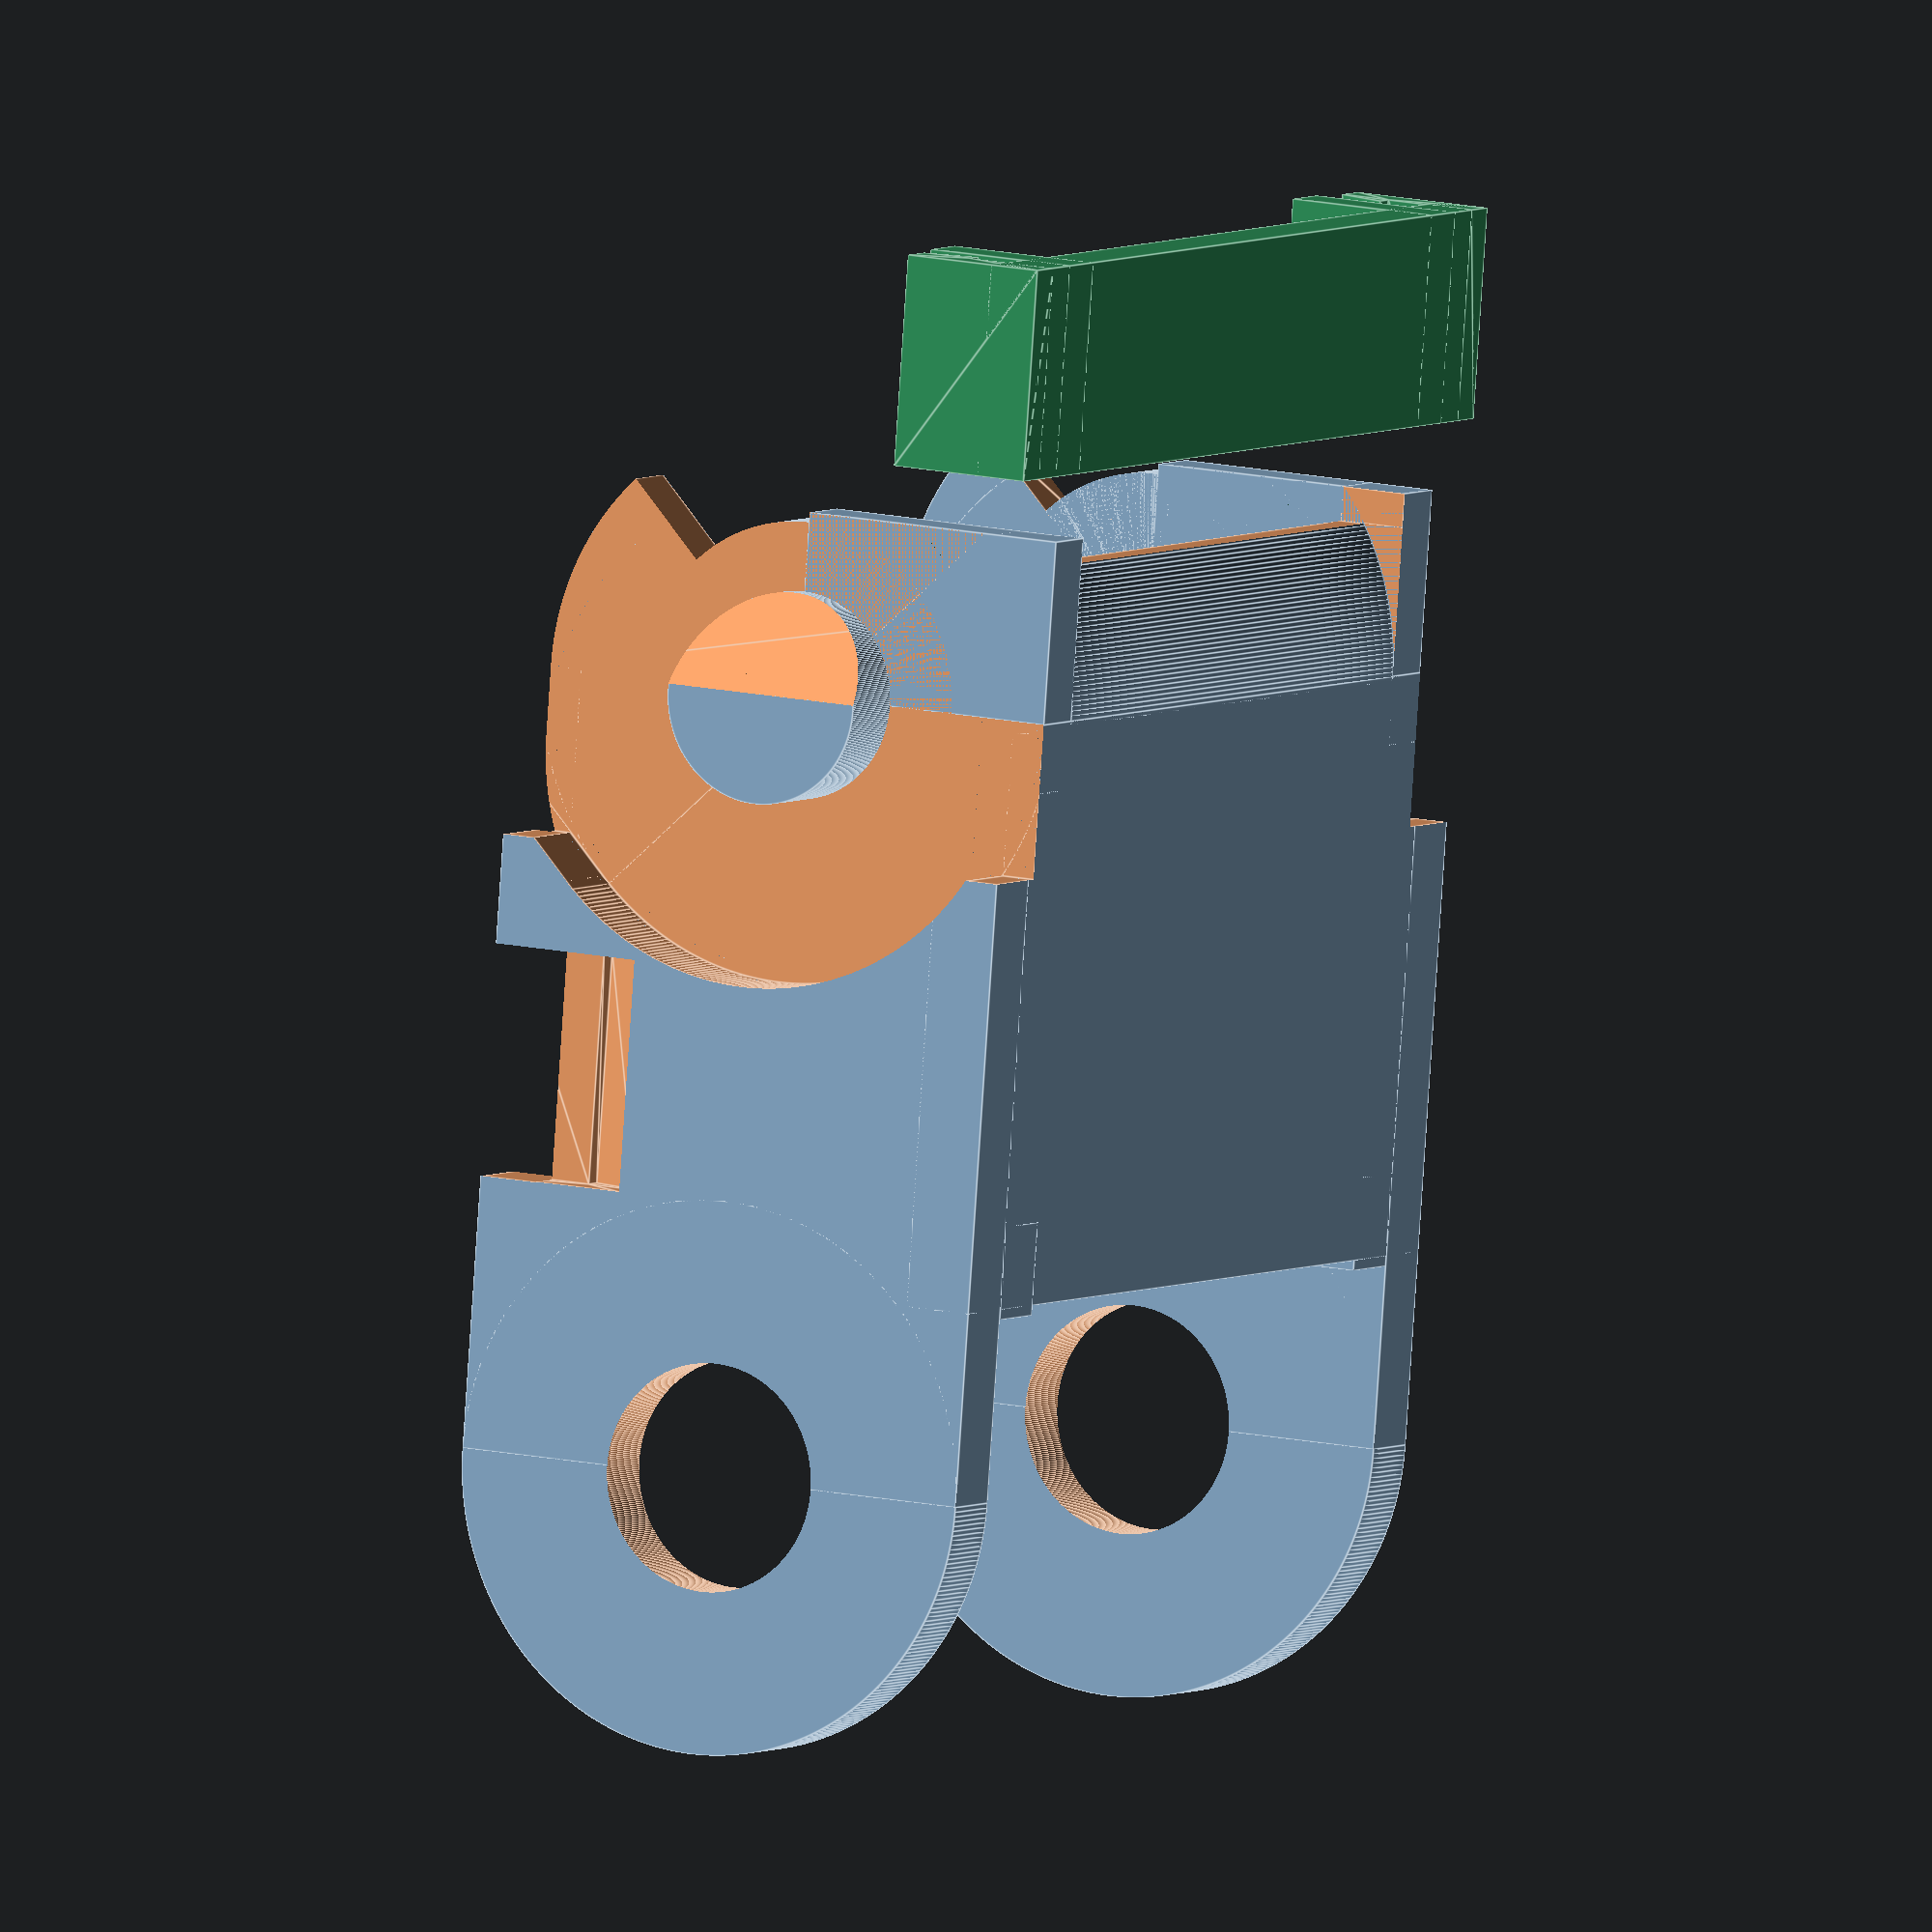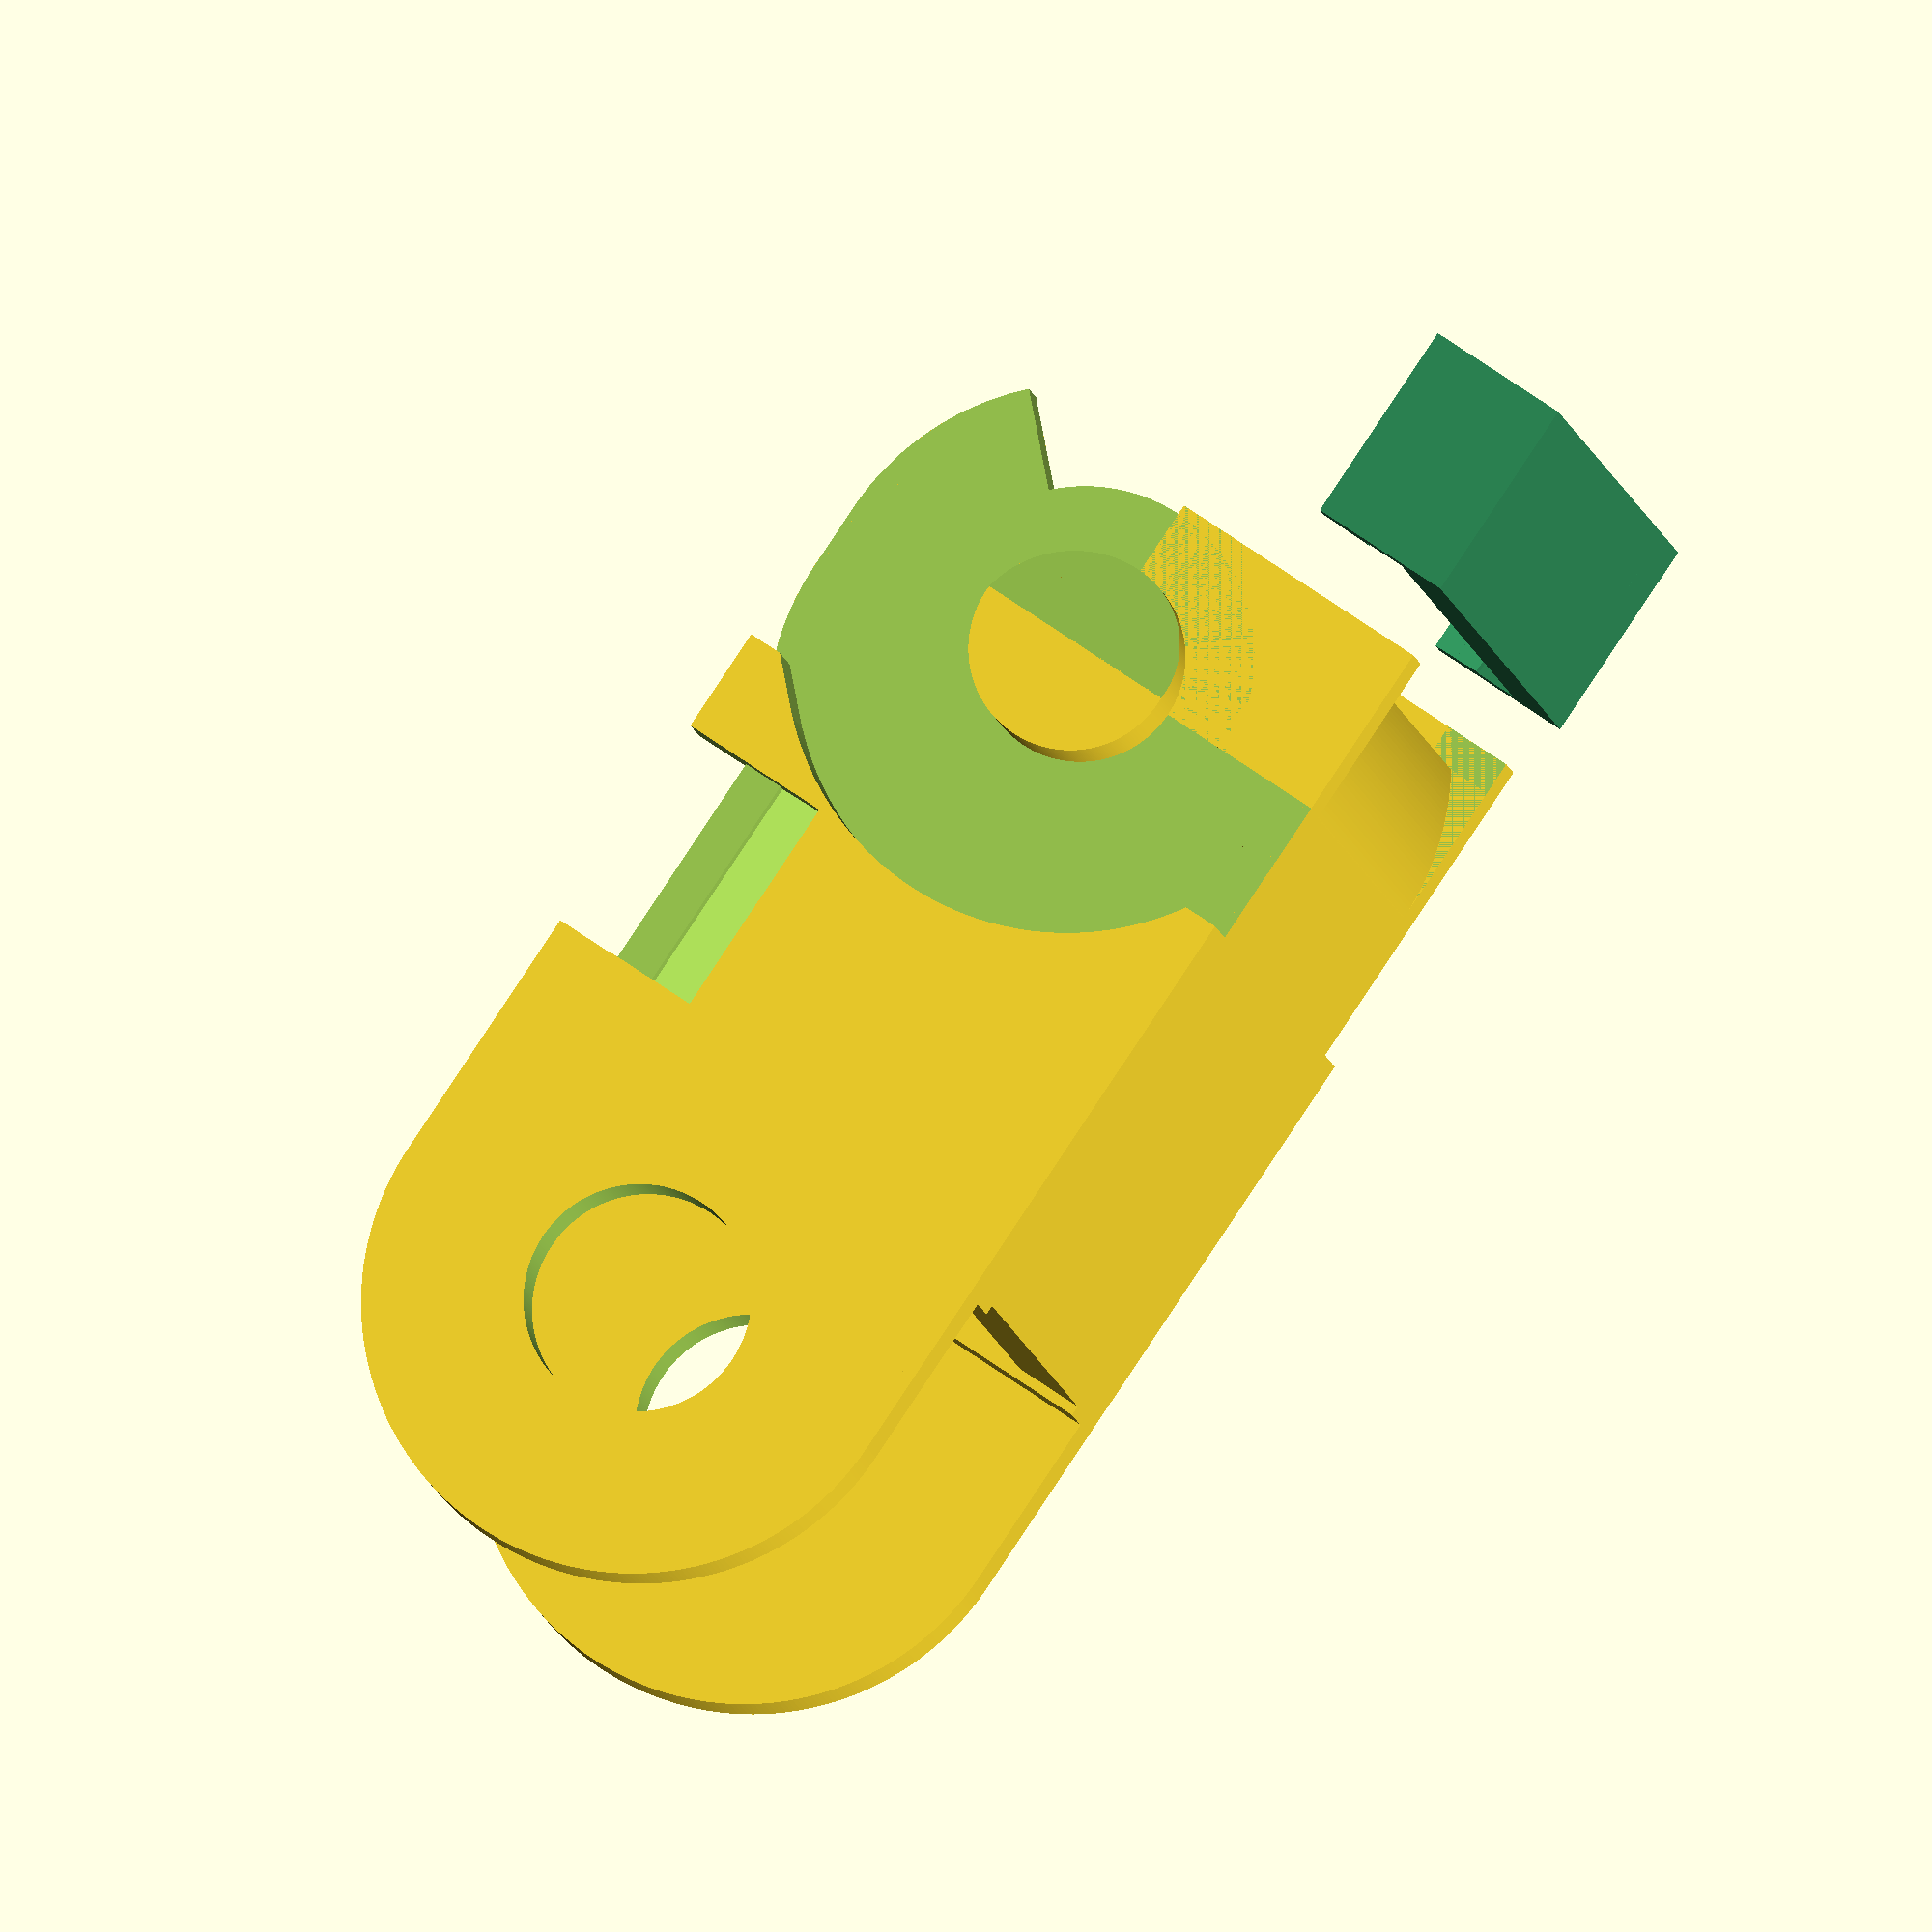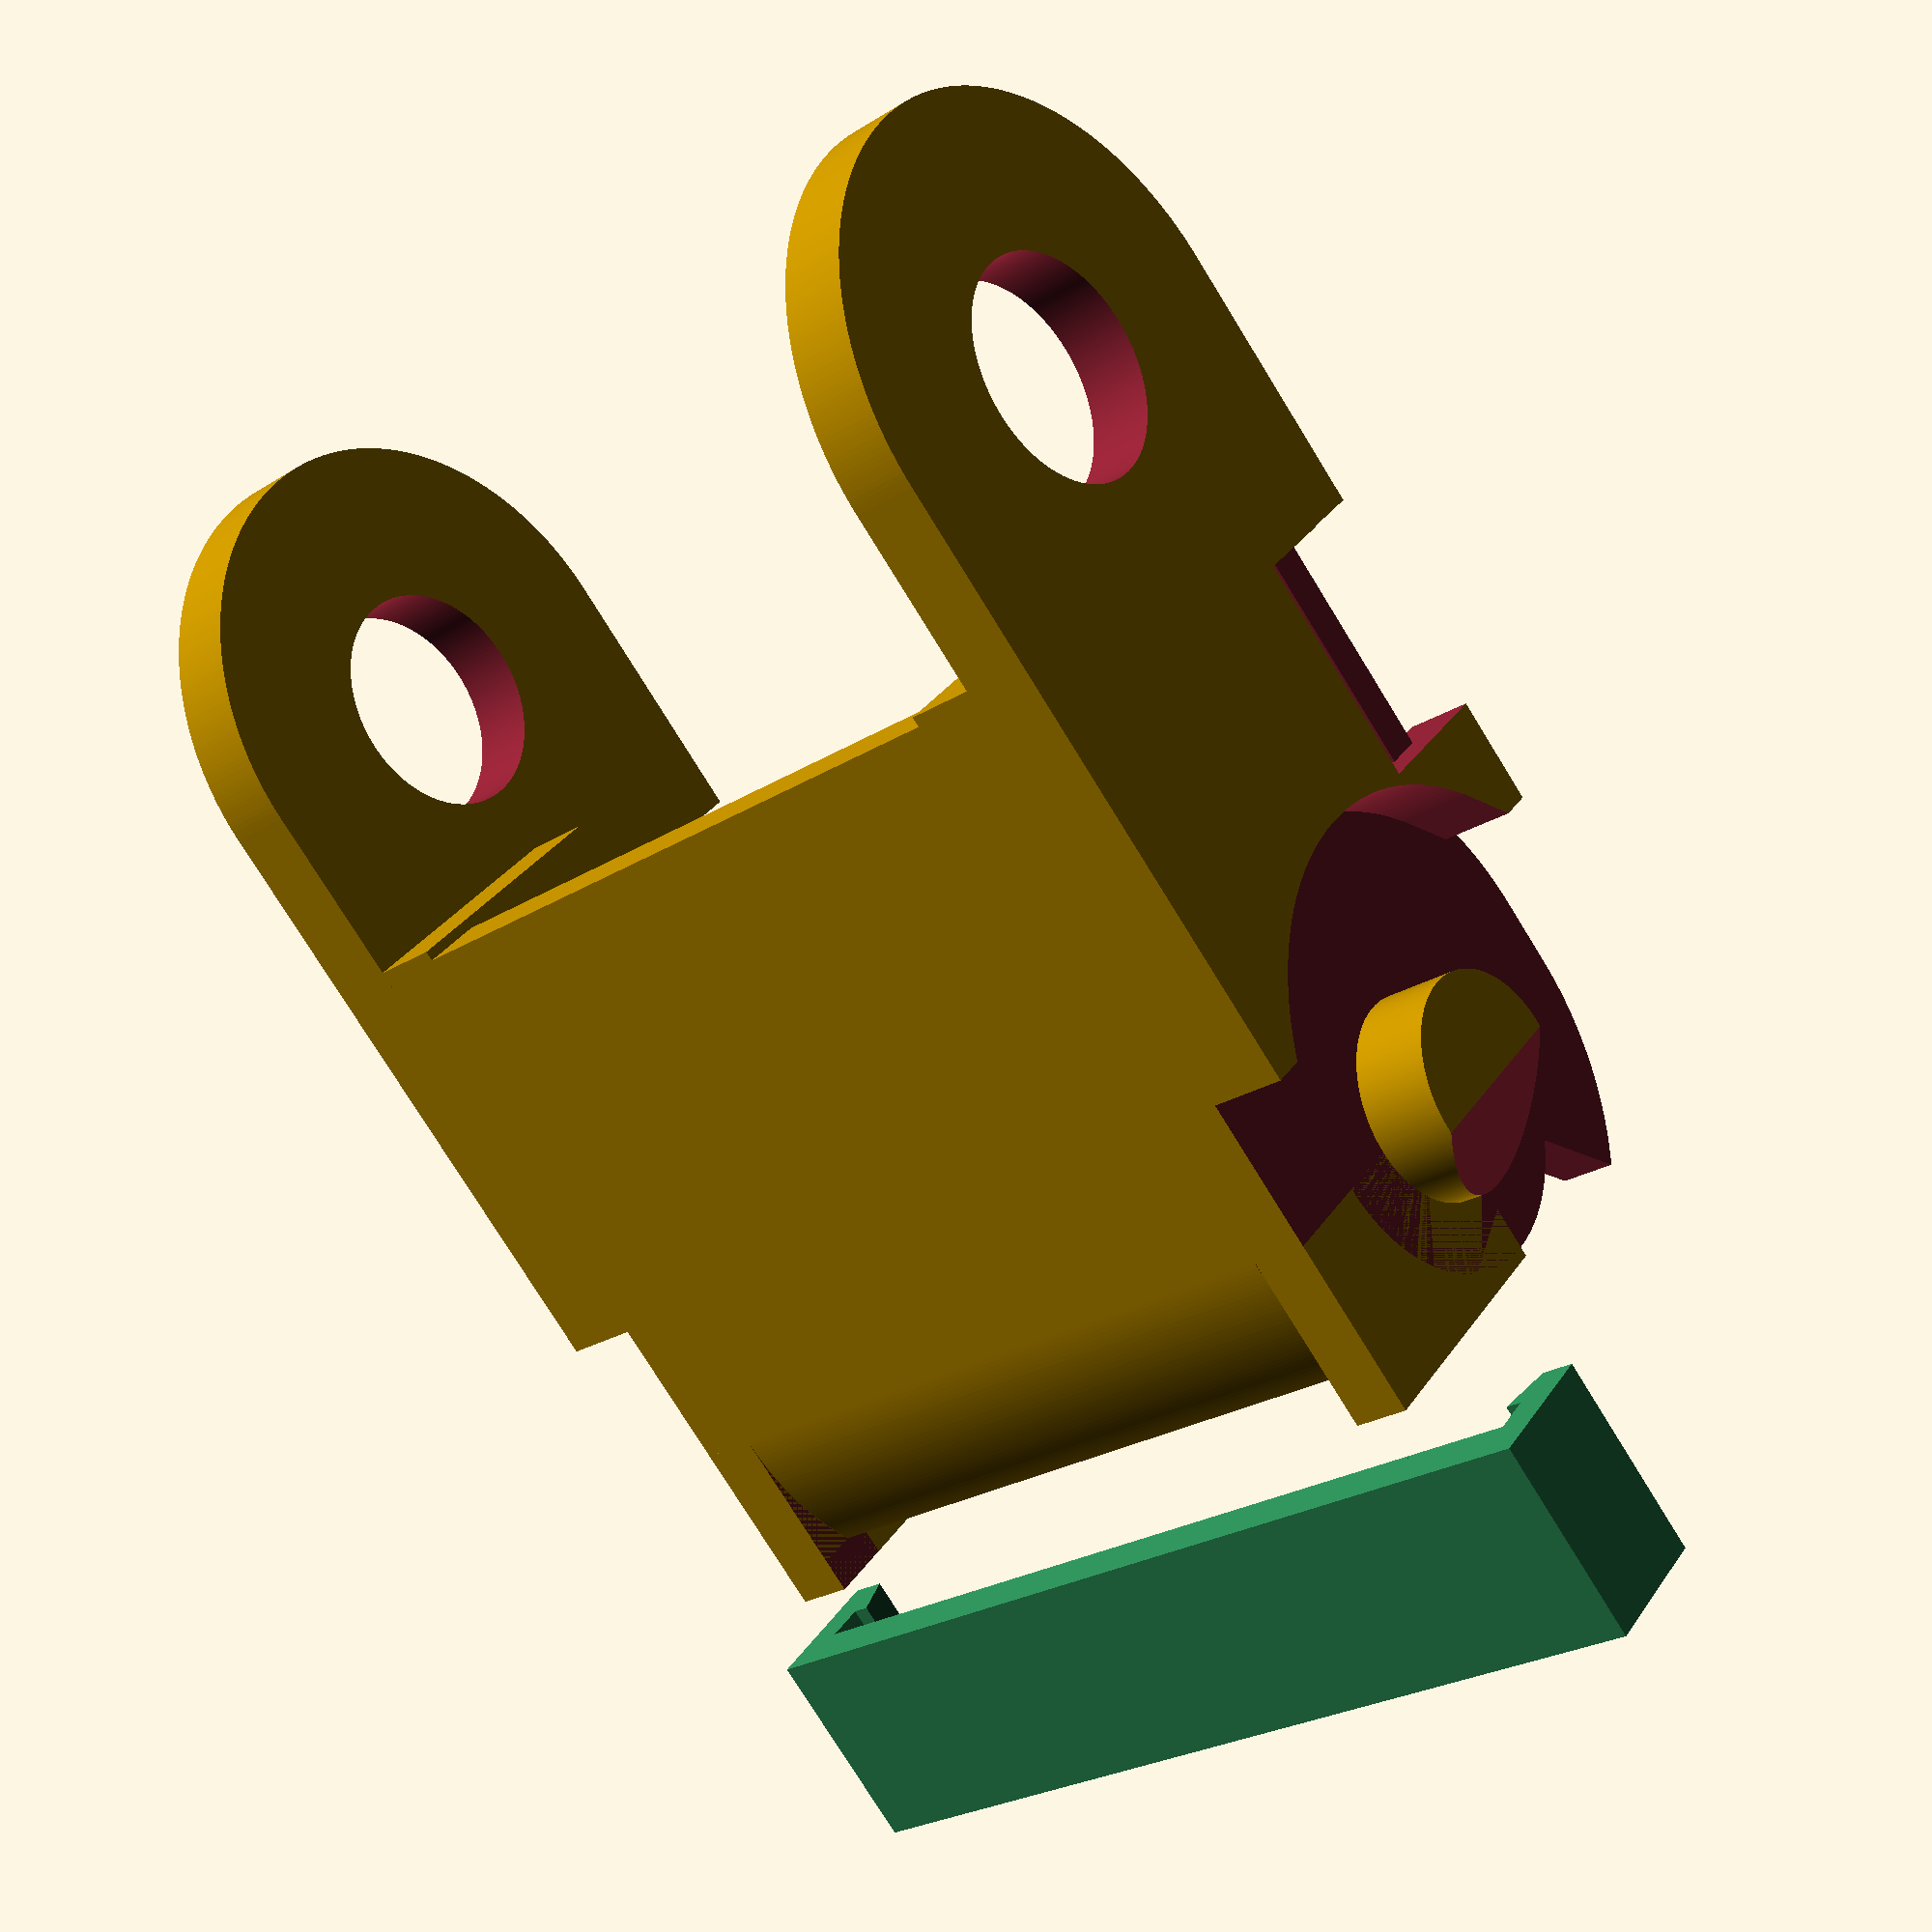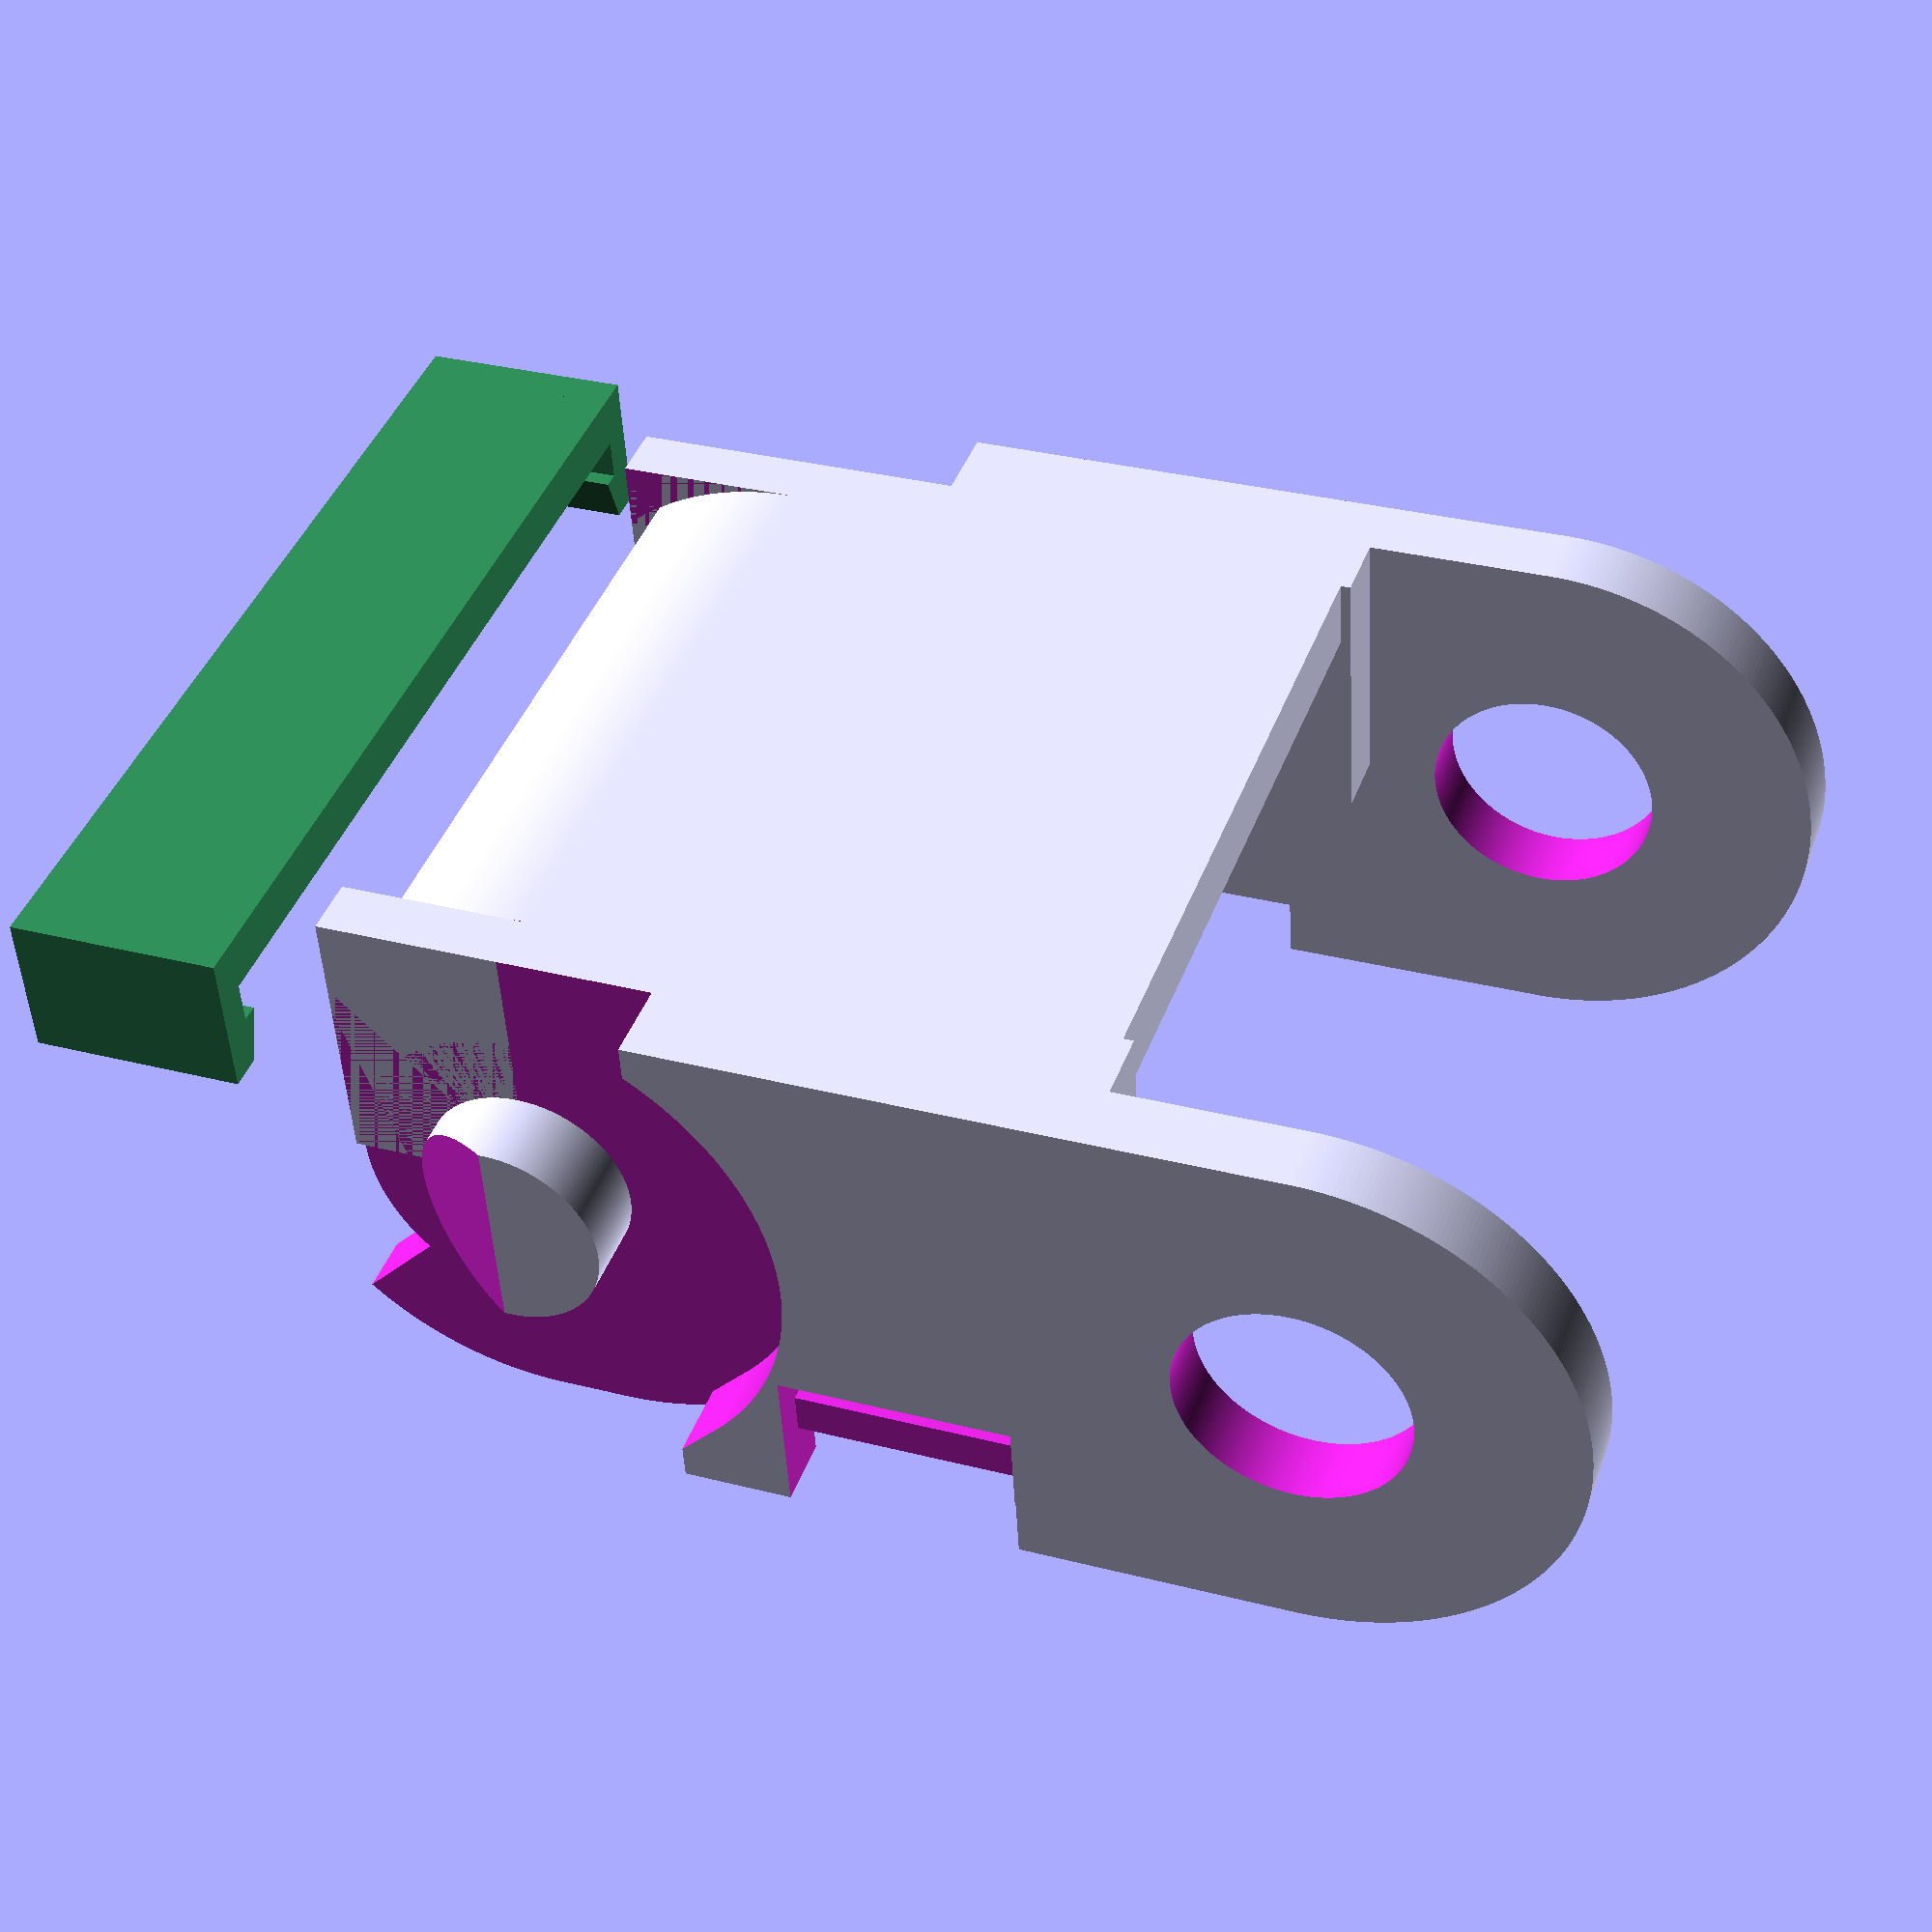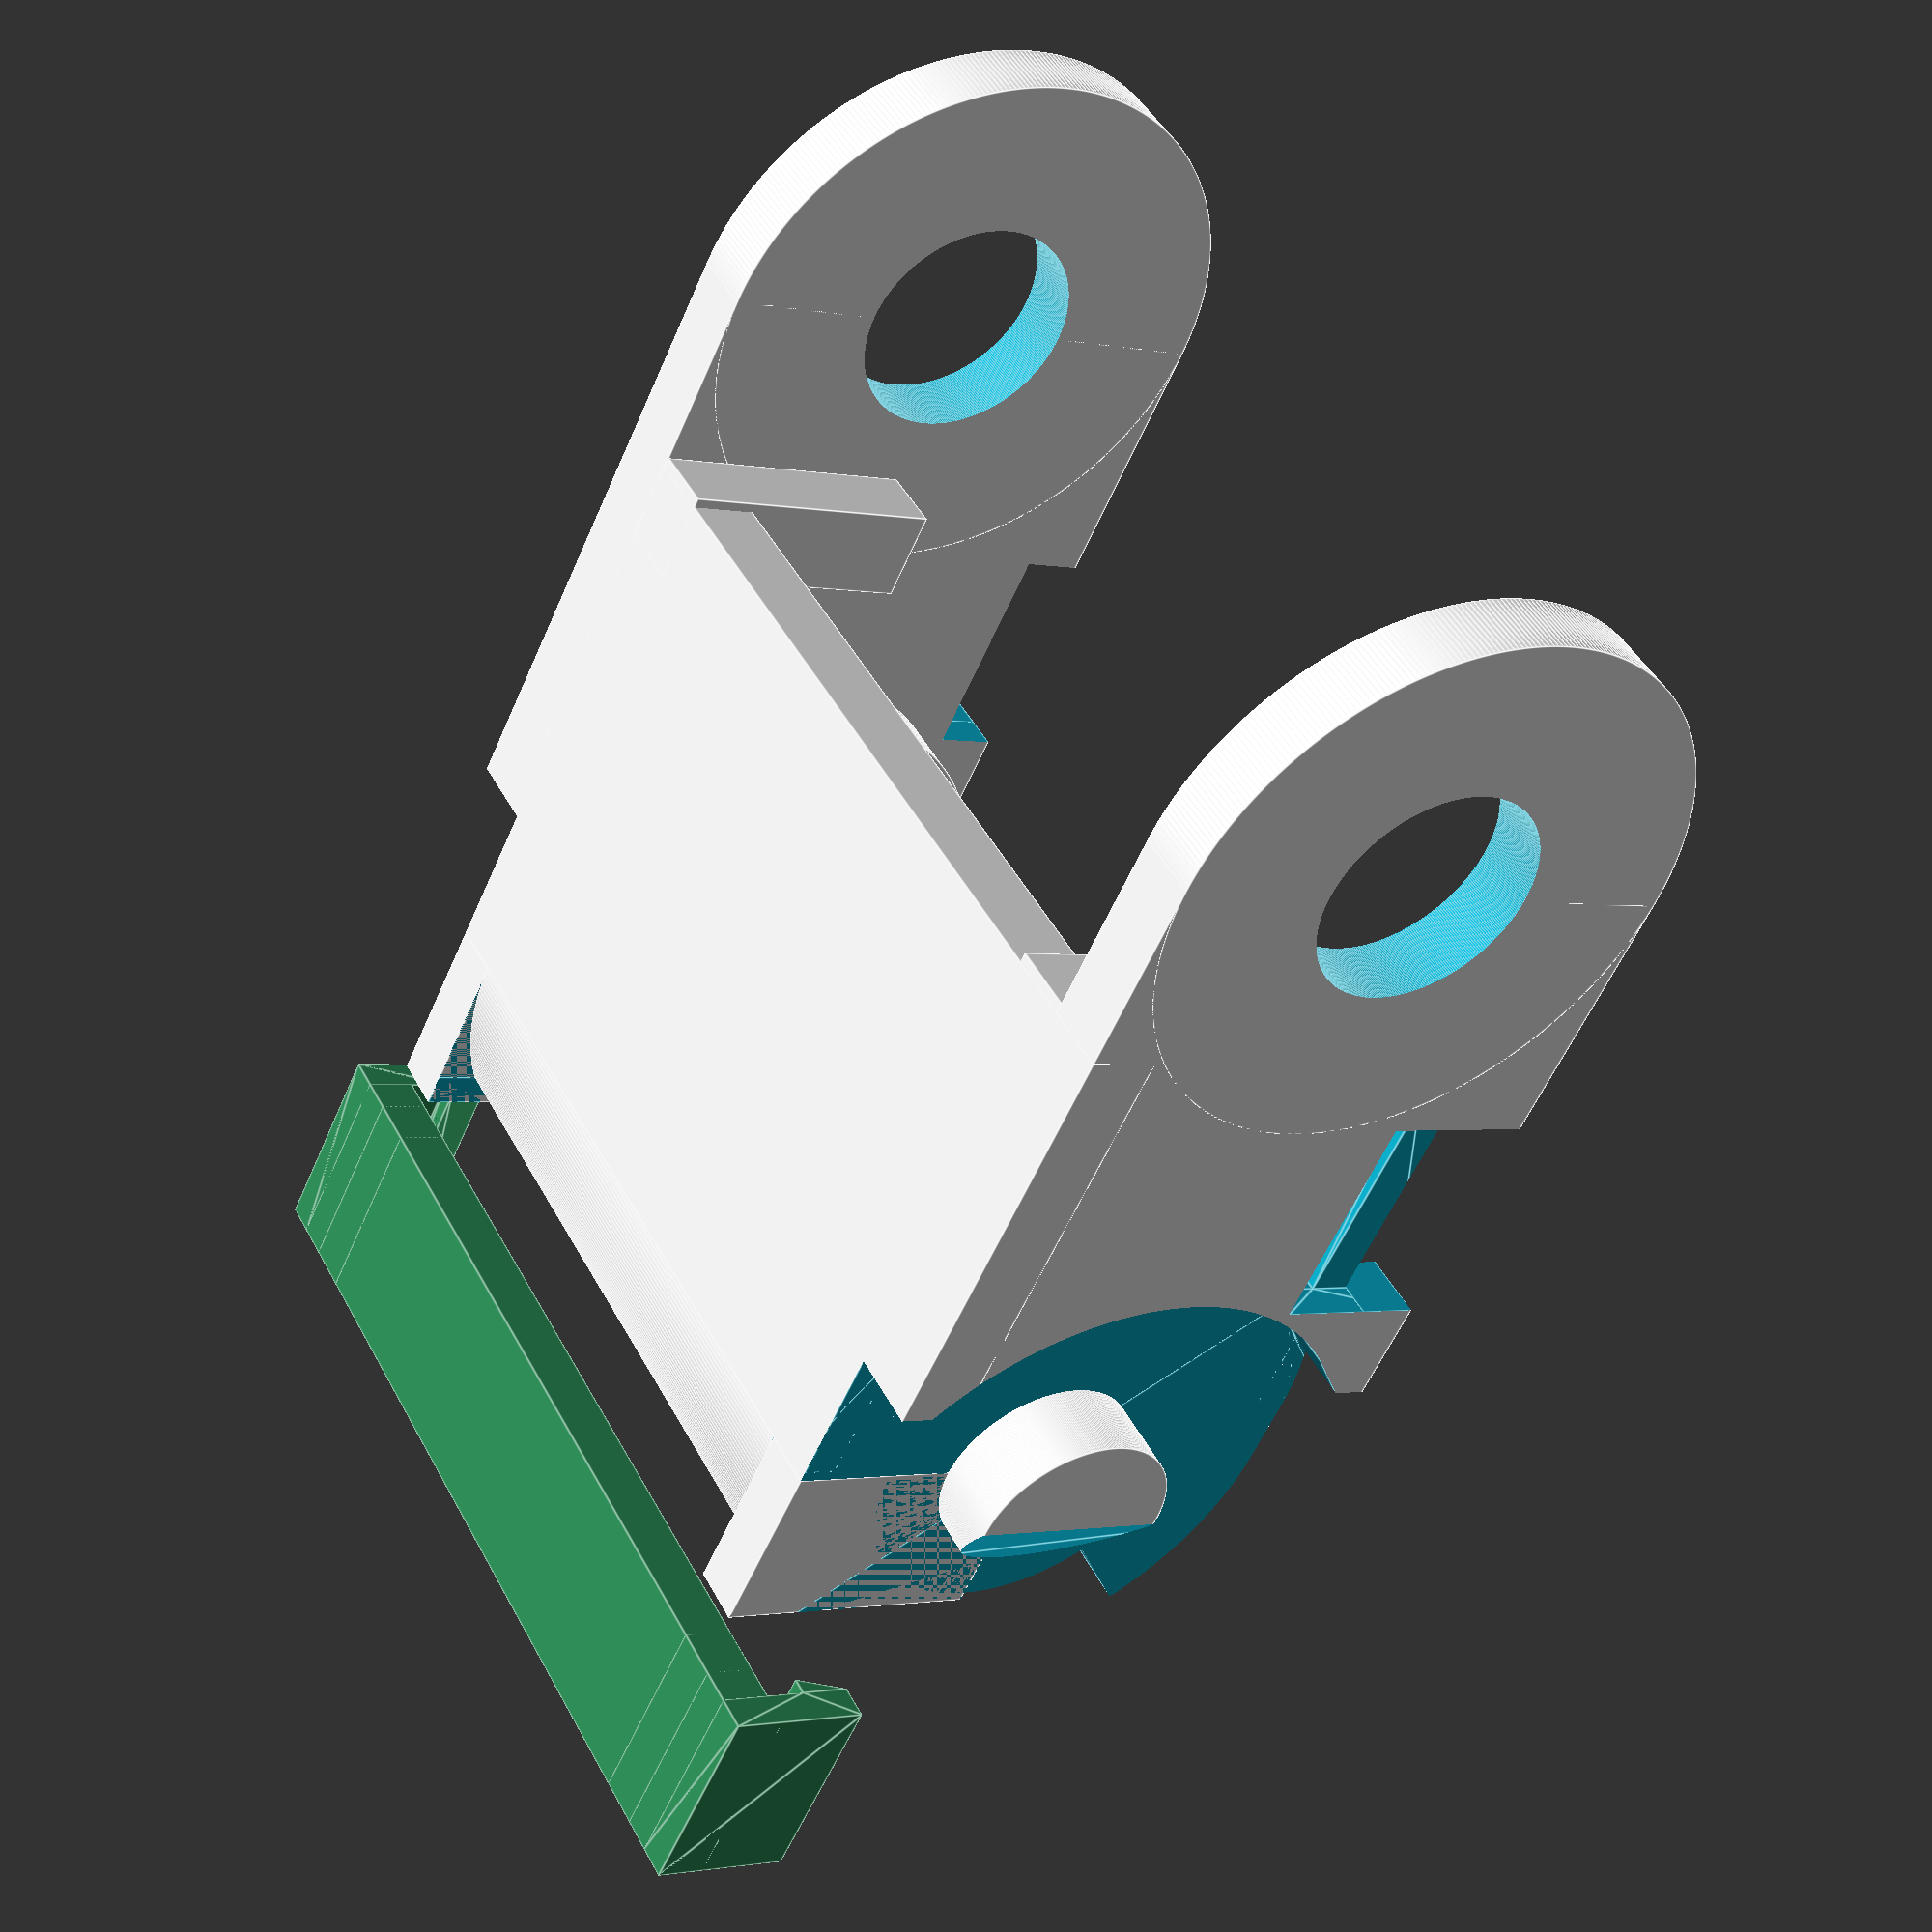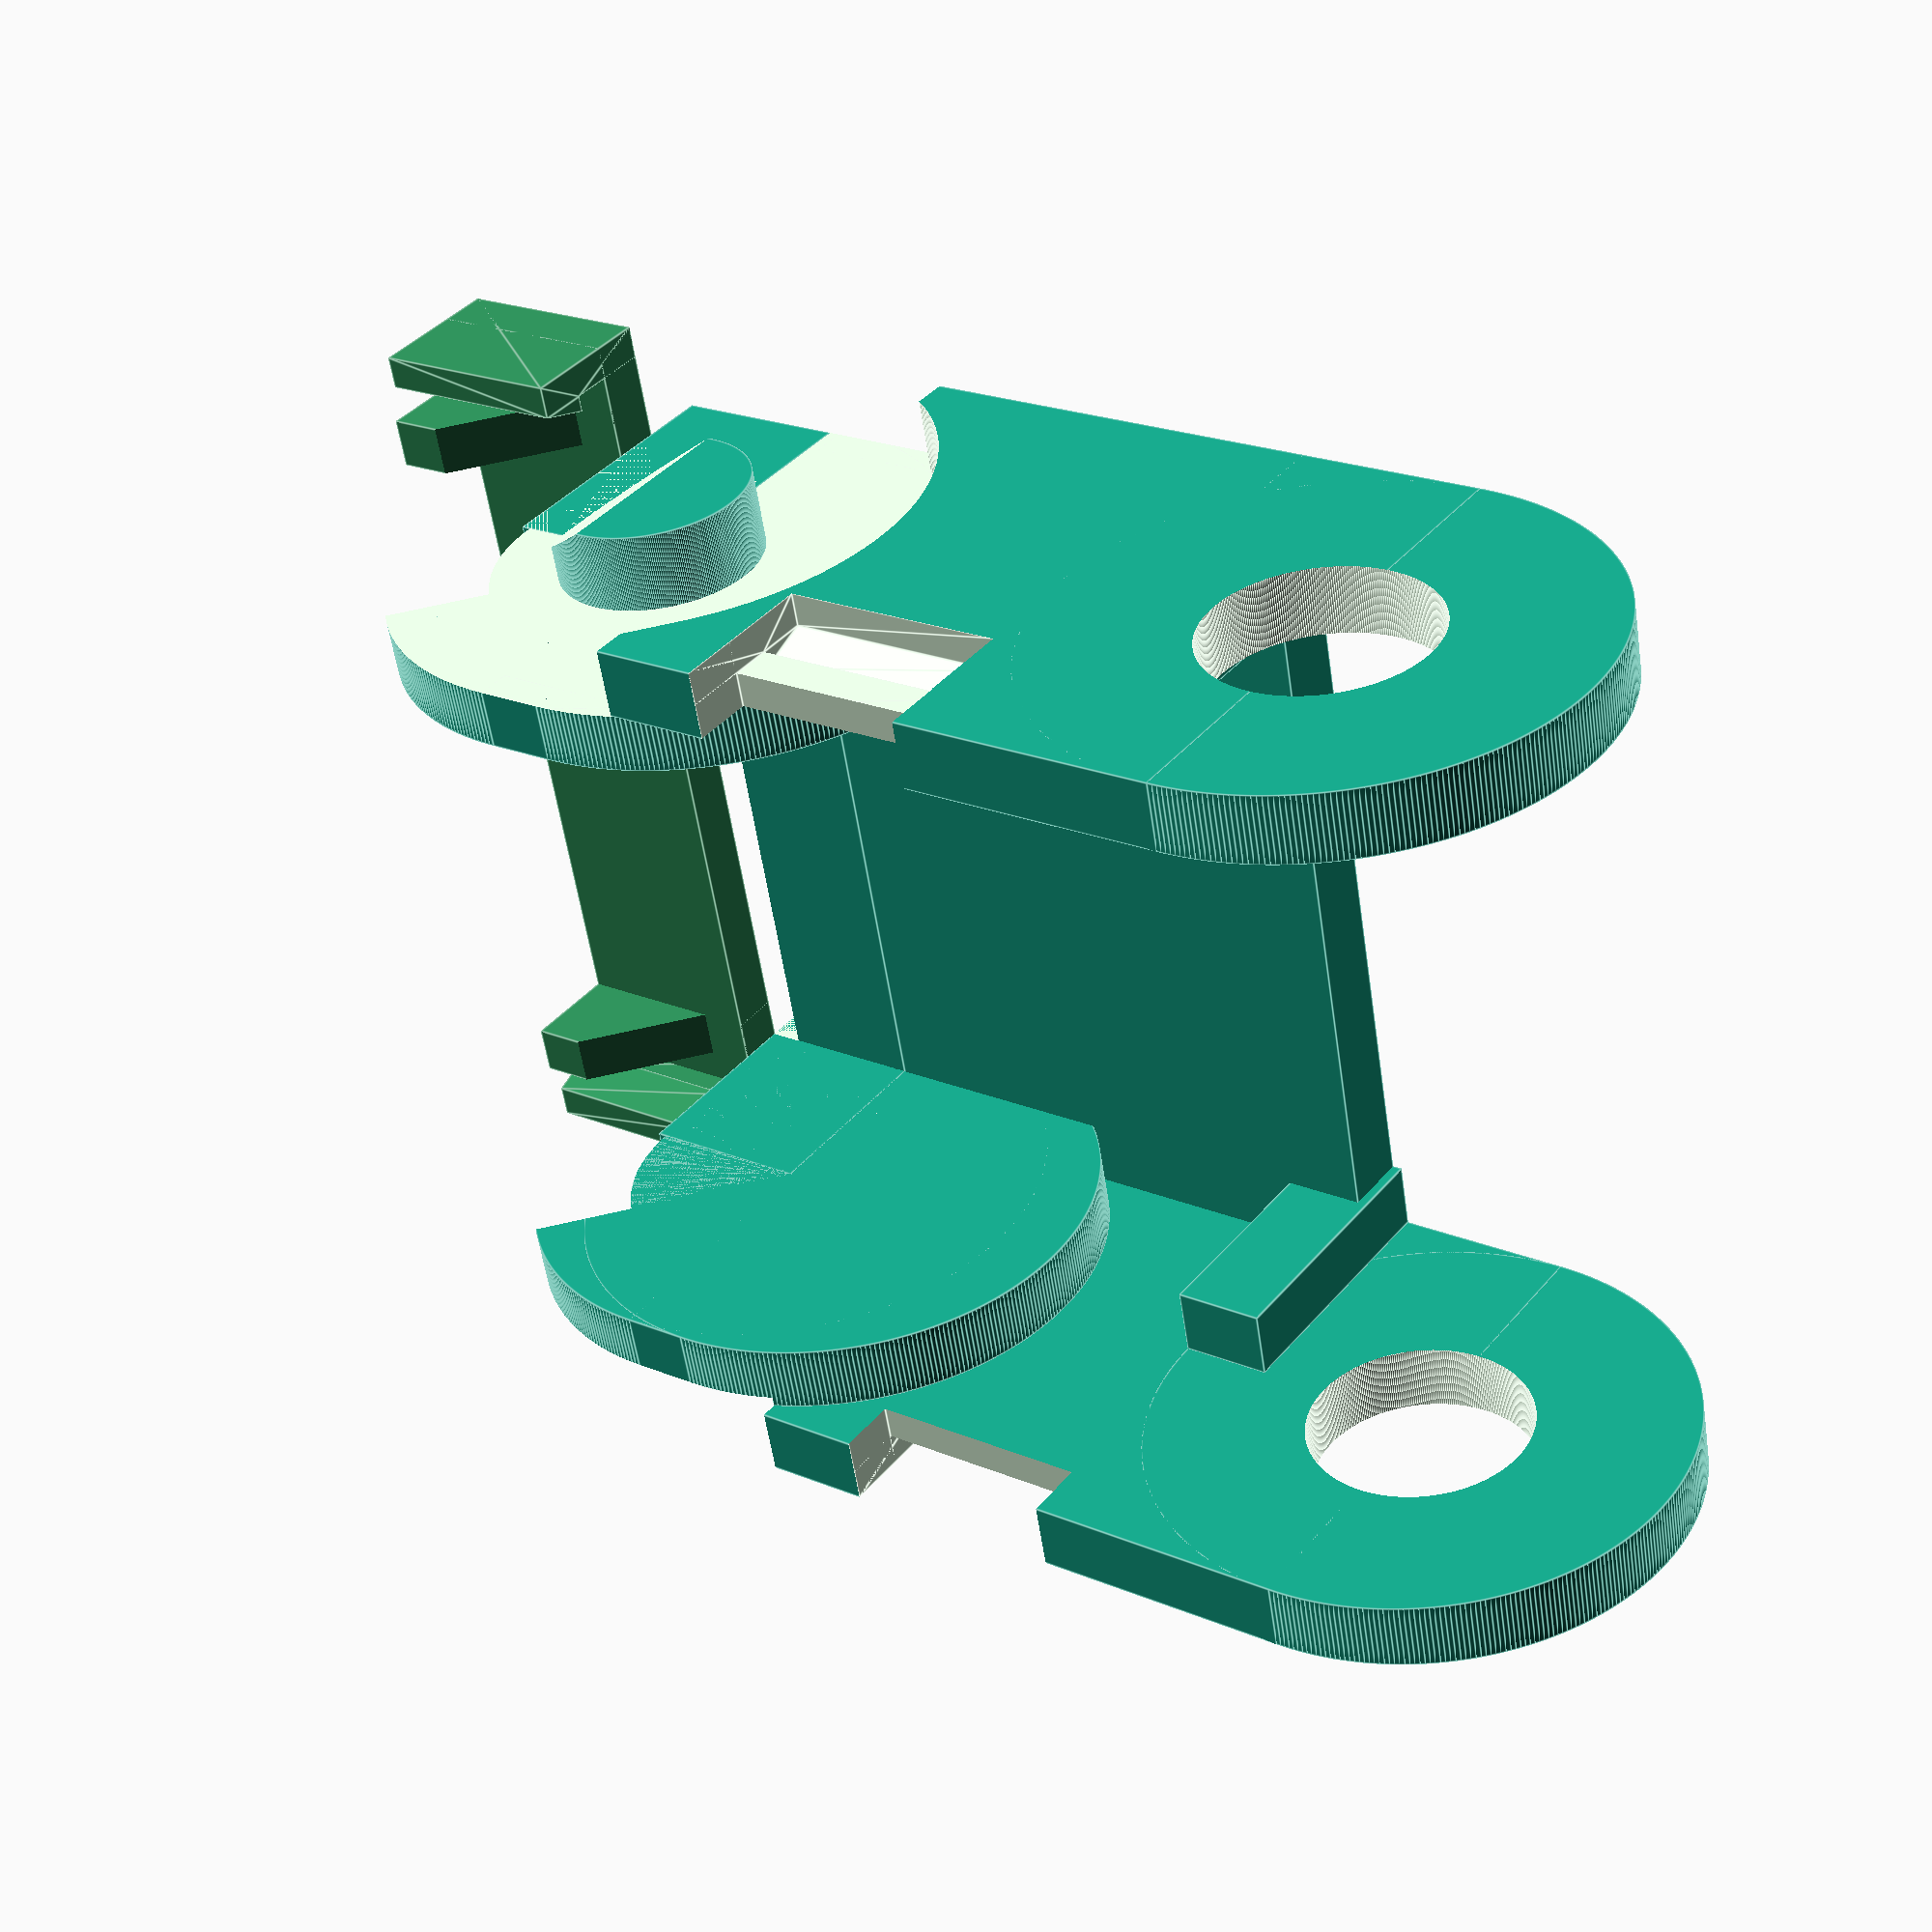
<openscad>
$fa = 1; // min angle
$fn = 360; // number of fragments (circle)

e = 0.01; // "epsilon"
tol = 0.3;      // tolerance 
tol180 = 0.05;  // tolerance for 180° angle

function sum(array, idx = 0) = idx >= len(array) - 1 ? array[idx] : sum(array, idx + 1) + array[idx];
function subArray(arr, range) = [for (i = range) arr[i]];

// a angle
// d diameter
// r radius
module pie (a, d, r) {
    function getR (d, r) = d ? d/2 : r;
    
    r = getR(d, r);

    // a angle
    module halfSquare(a = 0) {
        rotate(a) translate([0, -r, 0]) scale([0.5, 1, 1]) square(r*2);
    }
    
    if (a % 360 <= 180) {
        mirror([1, 0, 0]) mirror([0, 1, 0])
            difference () {
                circle(r);
                halfSquare();
                halfSquare(180-a);
            }
    } else {
        mirror([1, 0, 0])
        rotate(-(180-a))
        difference() {
            circle(r);
            mirror([1, 0, 0]) mirror([0, 1, 0])
                difference () {
                    circle(r+1);
                    halfSquare();
                    halfSquare(180-a);
                }
        }
    }
}

function chainBottomMaxLengthInXDirection(height, wallsize) = (height / 2) - sqrt((height - wallsize) * wallsize);

function radiusFromChainLinkDistanceAndLinkToLinkAngle(linkDistance, linkToLinkAngle) = linkDistance / (2 * sin(linkToLinkAngle / 2));

module wall (h, l, wallsize, right) {
    difference () {
        union () { 
            // mittelstück wand
            translate([h/2, 0, 0]) cube([l - h, wallsize, h]);
            // rundung mit loch
            translate([l - h/2, wallsize, h/2]) rotate([90, 0, 0])  cylinder(wallsize, r = h/2, true); 
            // nach innen versetzte rundung mit clip
            translate([h/2, (right) ? 0 : wallsize * 2, h/2]) rotate([90, 0, 0])  cylinder(wallsize, r = h/2, true); 
            // zwischenstück
            translate([h/2, (right) ? -wallsize : wallsize, 0]) cube([wallsize, wallsize, h]); 
            // nach innen versetzte rundung innen
            translate([h/2 + wallsize, (right) ? 0 : wallsize * 2, h/2]) rotate([90, 0, 0])  cylinder(wallsize, r = h/2, true); 
        }
        // wird in chainLink noch einmal durchgeführt, daher zur Zeit überflüssig
        //translate([h/2, (right) ? wallsize + 1 : wallsize + tol, h/2]) rotate([90, 0, 0])  cylinder(wallsize+1+tol, r = h/2 + tol, true);
    }
}

module capClip(capLen, capXStart, capClipHeight) {
    rotate([0, 90, 0]) linear_extrude(capLen) polygon([[0,0], [capClipHeight, 0], [capClipHeight, 1], [capClipHeight-1.5, 1.5], [capClipHeight-1.5, 1], [0, 1]]);
}

module capClipGuide(capXStart, wss, oh, capClipHeight, capGuideWidth, capLen) {   
    difference () {
        cube([capLen, capGuideWidth, capClipHeight]);
        translate([0, 0, capClipHeight]) rotate(45, [0, 1, 0]) translate([0, -0.5 * capGuideWidth, -capClipHeight]) cube([capClipHeight * 2, capGuideWidth * 2, capClipHeight]);
    }    
}

// cables - from left to right, bottom to top, distanc between walls, biggest vertical value is vertical value for column
module chainLink (l = 65, ow = 40, oh = 30, angle = 30, clipdiam = 8, cables) {
    wsb = 2; // wall size bottom
    wst = 1.5; // wall size top
    wss = 2; // wall size sides
    //clipdiam = 8;
    capClipHeight = wst + 3;
    x = chainBottomMaxLengthInXDirection(oh, capClipHeight);
    capXStart = oh/2 + wss/2 + (oh/2 - x); // abstand 0 bis beginn der kappe
    capXEnd = oh/2 + wss/2 + (oh/2 - x); // abstand ende kappe bis ende kettenglied
    capLen = l - capXStart - capXEnd; // länge der kappe
    capGuideWidth = 1.5;
    x2 = chainBottomMaxLengthInXDirection(oh, wsb);
    minHeight = 1;
    x3 = chainBottomMaxLengthInXDirection(oh, minHeight);
    exportCapZOffset = 20;
    exportInsertXOffset = 40;
    
    function arrayPush(array, elem) = [for (i = [0:len(array)]) i == len(array) ? elem : array[i]];
    
    // for insert
    insertBorder = 1.5;
    wsi = 2;
    verticalWallsMaxY = [for(i=[0:len(cables)-1]) max(cables[i])];

    difference() {
        union() {
            // kettenkörper
            difference() {
                union () {
                    difference () {
                        union () {
                            // vorn / links
                            wall(oh, l, wss, false); 
                            // hinten / rechts
                            translate([0, ow-wss, 0]) wall(oh, l, wss, true); 
                            // boden
                            translate([oh/2, 0, 0]) cube([l - (oh * 1.5 - (x2 - tol)), ow, wsb]); 
                            translate([x2, wss + tol, 0]) cube([oh/2 - x2, ow - 2 * wss - 2 * tol, wsb]);
                            // winkelanschlag vorn / links
                            translate([l - oh, wss, 0]) cube([clipdiam/2 - tol, wss, oh/2]);
                            // winkelanschlag hinten / rechts
                            translate([l - oh, ow - 2 * wss, 0]) cube([clipdiam/2 - tol, wss, oh/2]);
                            // winkelanschlat 180° vorn / links
                            translate([l - oh + clipdiam/2 - tol180, wss, 0]) cube([oh/2 - clipdiam/2 - (oh/2 - x2), wss, clipdiam/2]);
                            // winkelanschlag 180° hinten / rechts
                            translate([l - oh + clipdiam/2 - tol180, ow - 2 * wss, 0]) cube([oh/2 - clipdiam/2 - (oh/2 - x2), wss, clipdiam/2]);
                        }
                        
                        // loch in rundung
                        translate([l - oh/2, -1, oh/2]) rotate([-90]) cylinder(ow+2, d = clipdiam + tol * 2, true);
                        // freischnitt am ende mit clip für das gegenstück
                        // vorn / links    
                        translate([oh/2, 0, oh/2])
                        rotate([0, angle, 0])
                        translate([-oh/2, 0, -oh/2])
                        union () {
                            translate([oh/2, wss + tol, oh/2]) rotate([90, 0, 0]) cylinder(wss+e+tol, r = oh/2 + tol, true);
                            translate([-tol, -e, -tol]) cube([oh/2 + 2 * tol, wss + tol + e, oh + 2 * tol]);
                        }
                        // hinten / rechts
                        translate([oh/2, 0, oh/2])
                        rotate([0, angle, 0])
                        translate([-oh/2, 0, -oh/2])
                        union () {
                            translate([oh/2, ow + e, oh/2]) rotate([90, 0, 0]) cylinder(wss+e+tol, r = oh/2 + tol, true);
                            translate([-tol, ow - wss - tol, -tol]) cube([oh/2 + 2 * tol, wss + tol + e, oh + 2 * tol]);
                        }
                        
                        // ausschnitte für deckel clip
                        union () {
                            // brücke
                            translate([capXStart - tol, -e, oh - wst - tol]) cube([capLen + 2 * e + 2 * tol, ow + 2 * e, wst + tol + e]);
                            // clip vorn / links
                            translate([capXStart - tol, -e, oh]) capClip(capLen + 2 * tol, capXStart, capClipHeight); 
                            // clip hinten / rechts
                            translate([capXStart - tol, ow + e, oh]) mirror([0, 1, 0]) capClip(capLen + 2 * tol, capXStart, capClipHeight);
                        }
                        
                        // begrenzung der abrundung vorn mittig unten
                        translate([x2, 2 * wss, 0]) cube([wsb/2, ow - 4 * wss, wss + e]);
                        // begrenzung der abrundung vorn vorn / links unten
                        translate([oh/2 + tol, -e, -e]) cube([(oh/2 - x3) + tol, wss + tol + e, minHeight + e]);
                        // begrenzung der abrundung vorn hinten / rechts unten
                        translate([oh/2 + tol, ow - wss - tol, -e]) cube([(oh/2 - x3) + tol, wss + tol + e, minHeight + e]);
                        
                        // begrenzung der abrundung vorn vorn / link oben
                        // steigung: -tan(angle)
                        // verschiebung: (x = oh/2 + cos(90-a) * (oh/2 + tol)) * -tan(a) + b == oh/2 + sin(90-a) * (oh/2 + tol)
                        // ==>                                                             b == (oh/2 + sin(90-a) * (oh/2 + tol))/((oh/2 + cos(90-a) * (oh/2 + tol)) * -tan(a))
                        // wa ==> b = 1/2 (h tan((π a)/180) + h sec((π a)/180) + 2 t sec((π a)/180) + h)
                        // ==> f(x) = x * -tan(a) + 1/2 (h tan(a) + h sec(a) + 2 t sec(a) + h)
                        // schnitt: x * -tan(a) + 1/2 (h tan(a) + h sec(a) + 2 t sec(a) + h) == h - m
                        // x = 1/2 (-cot(a) (h - 2 m) + csc(a) (h + 2 t) + h)
                        // x = 1/2 (-(1/tan(a)) * (h - 2 * m) + (1/sin(a)) * (h + 2 * t) + h)
                        // schnitt mit gerade
                        x4 = 1/2 * (-(1/tan(angle)) * (oh - 2 * minHeight) + (1/sin(angle)) * (oh + 2 * tol) + oh);
                        // schnitt mit kreis r = oh/2 + tol
                        x5 = oh/2 + sqrt(minHeight * (oh + 2 * tol - minHeight));
                        x6 = oh/2 + cos(90-angle) * (oh/2 + tol);
                        x7 = x6 > x5 ? x4 : x5;
                        translate([oh/2, -e, oh - minHeight]) cube([x7 - oh/2, wss + tol + e, minHeight + e]);
                        // begrenzung der abrundung vorn hinten / rechts oben
                        translate([oh/2, ow - wss - tol, oh - minHeight]) cube([x7 - oh/2, wss + tol + e, minHeight + e]);
                    }
                    
                    difference () {
                        // clips auf rundung
                        translate([oh/2, 0, oh/2]) rotate([-90]) cylinder(ow, d = clipdiam, true); 
                        // freiraum zwischen den clips in der kette
                        translate([oh/2, 1.5 * wss, oh/2]) rotate([-90]) cylinder(ow - 4 * wss + wss, d = clipdiam + tol * 2 + 1, true);
                        // abschrägung der clips
                        // vorn / links
                        translate([oh/2, 0, oh/2]) rotate([0, -0, 0]) translate([-oh/2, 0, -oh/2]) translate([oh/2 - clipdiam / 2, 0, 0]) linear_extrude(oh) polygon([[-tol - e,-e], [clipdiam / 2, -e], [-tol - e, wss]]);
                        // hinten / rechts
                        translate([0, ow, 0]) mirror([0,1,0]) translate([oh/2 - clipdiam / 2, 0, 0]) linear_extrude(oh) polygon([[-tol - 0.1,-0.1], [clipdiam / 2, -0.1], [-tol - 0.1, wss]]);             
                    }            
                }
                
                // winkelanschlag vorn / links
                difference () {
                    translate([oh/2, 2 * wss + e, oh/2]) rotate([90, 180]) linear_extrude(2 * wss) pie(angle+90, d=oh + 2*e);
                    translate([oh/2, 2 * wss, oh/2]) rotate([90, 180]) linear_extrude(2 * wss + 2*e) pie(angle+90, d=oh - clipdiam);
                    translate([x2,  wss + tol, 0]) cube([oh/2 - x2, wss - tol, oh/2]);
                }
                // winkelanschlag hinten / rechts
                difference () {
                    translate([oh/2, ow-e, oh/2]) rotate([90, 180]) linear_extrude(2 * wss) pie(angle+90, d=oh + 2*e);
                    translate([oh/2, ow-e, oh/2]) rotate([90, 180]) linear_extrude(2 * wss + 2*e) pie(angle+90, d=oh - clipdiam);
                    translate([x2, ow - 2 * wss, 0]) cube([oh/2 - x2, wss - tol, oh/2]);
                }
                
                // abrundung vorn
                difference () {
                    translate([-tol, wss * 2, -tol]) cube([oh / 2 + tol, ow - wss * 4, oh / 2 + tol]);
                    translate([0, wss * 2, oh/2]) rotate([-90, 0 , 0]) translate([oh/2, 0, -e]) cylinder(ow + 2*e - wss * 4, d = oh);
                }
            }
            
            // deckel
            translate([17,0,16]) rotate([0,180,0]) color("seagreen") union () {
                // brücke
                translate([capXStart, 0, oh - wst]) cube([capLen, ow, wst]);
                // clip vorn / links
                translate([capXStart, 0, oh]) capClip(capLen, capXStart, capClipHeight - tol);
                // clip hinten / rechts
                translate([capXStart, ow, oh]) mirror([0, 1, 0]) capClip(capLen, capXStart, capClipHeight - tol);
                // deckelführung vorn / links
                translate([capXStart, wss, oh - capClipHeight]) capClipGuide(capXStart, wss, oh, capClipHeight, capGuideWidth, capLen);
                // deckelführung hinten / rechts
                translate([capXStart, ow - wss - capGuideWidth, oh - capClipHeight]) capClipGuide(capXStart, wss, oh, capClipHeight, capGuideWidth, capLen);
            }
        } // union kettenglied + deckel
         
        // ausschnitte für inserts
        if (cables != "special") {
          for (y = [0:len(cables)-2]) {       
                translate([capXStart, 2 * wss + sum(subArray(verticalWallsMaxY, [0:y])) + wsi * y, 0]) 
                    translate([insertBorder, 0, -e]) cube([capLen - 2 * insertBorder, wsi, oh + exportCapZOffset + 2*e]);  
            }
        } else if (cables == "special") { // auschnitte für inserts für mittlere kette
            translate([capXStart, 2 * wss + 7, 10.8 + wsi + wsb]) 
                translate([insertBorder, 0, -e]) cube([capLen - 2 * insertBorder, wsi, oh + exportCapZOffset + 2*e - (10.8 + wsb + wsi)]);
            translate([capXStart, 2 * wss + 7 + wsi + 6.7, 10.8 + wsi + wsb]) 
                translate([insertBorder, 0, -e]) cube([capLen - 2 * insertBorder, wsi, oh + exportCapZOffset + 2*e - (10.8 + wsb + wsi)]);
            translate([capXStart, 2 * wss + 12, 0]) 
                translate([insertBorder, 0, -e]) cube([capLen - 2 * insertBorder, wsi, oh + exportCapZOffset + 2*e - (7.2 + wst + wsi)]);
        }
    }      
    
    // inserts
    if (cables != "special") {
        translate([exportInsertXOffset, 0, 0]) color("deepskyblue") union() {
            for (y = [0:len(cables)-1]) {
                if (y <= len(cables)-2) {
                    translate([capXStart, 2 * wss + sum(subArray(verticalWallsMaxY, [0:y])) + wsi * y, 0]) 
                        union () {
                            translate([insertBorder + tol, 0, wsb]) cube([capLen - insertBorder - tol, wsi, oh - wsb - wst]); 
                            translate([insertBorder + tol, tol, 0]) cube([capLen - 2 * insertBorder - 2*tol, wsi - 2*tol, oh]);                     
                        }
                }
                for (x = [0:len(cables[y])-2]) {
                   translate([capXStart + insertBorder + tol, ((y == 0) ? tol : 0) + 2 * wss + (y > 0 ? sum(subArray(verticalWallsMaxY, [0:y-1])) : 0) + wsi * y, wsb + sum(subArray(cables[y], [0:x])) + wsi * x]) cube([capLen - insertBorder - tol, (y == len(cables)-1 ? ow - tol - 4 * wss - sum(subArray(verticalWallsMaxY, [0:y-1])) - y * wsi : verticalWallsMaxY[y]), wsi]);
                }
            }
        }
    } else if (cables == "special") {
        color("deepskyblue") union() {
            translate([capXStart, 2 * wss + 12, 0]) union () {
                translate([insertBorder + tol, 0, wsb]) cube([capLen - insertBorder - tol, wsi, 10.8]);
                translate([insertBorder + tol, tol, 0]) cube([capLen - 2 * insertBorder - 2 * tol, wsi - 2 * tol, wsb + 10.8]);
            }        
            translate([capXStart, 2 * wss + 7, wsb + 10.8 + wsi]) union () {
                translate([insertBorder + tol, tol, 0]) cube([capLen - 2 * insertBorder - 2 * tol, wsi - 2 * tol, 7.2 + wst]);
                translate([insertBorder + tol, 0, 0]) cube([capLen - insertBorder - tol, wsi, 7.2]);
            }        
            translate([capXStart, 2 * wss + 7 + wsi + 6.7, wsb + 10.8 + wsi]) union () {
                translate([insertBorder + tol, tol, 0]) cube([capLen - 2 * insertBorder - 2 * tol, wsi - 2 * tol, 7.2 + wst]);
                translate([insertBorder + tol, 0, 0]) cube([capLen - insertBorder - tol, wsi, 7.2]);
            } 
            translate([capXStart + insertBorder + tol, 2 * wss + tol, wsb + 10.8]) cube([capLen - insertBorder - tol, ow - 4 * wss - 2 * tol, wsi]);
        }
    }
}

length = 38.5;
outerWidth = 28;
outerHeight = 16;
angle = 45;
clipdiam = 6;
cables = [10.8, 7.15];

bendRadius = 120;

linkToLinkLength = length - outerHeight;
resBendRadius = radiusFromChainLinkDistanceAndLinkToLinkAngle(linkToLinkLength, angle);
a = (2 * resBendRadius - sqrt(4 * pow(resBendRadius, 2) - pow(linkToLinkLength, 2)))/2;

links = ceil(180 / angle);

singleLink = true;

difference () {
    union () {
        if (singleLink) {
            chainLink(length, outerWidth, outerHeight, angle, clipdiam);
            *translate([length + 10, 0, 0]) chainLink(length, outerWidth, outerHeight, angle, clipdiam, cables);
        } else {
            
            // color([0.8, 0.8, 0.8, 0.5]) translate([length/2, 0, resBendRadius + outerHeight/2 - a]) rotate([90, 0, 0]) linear_extrude(0.1) circle(r = resBendRadius);
                    
            for (i = [0:links]) {
                translate([length/2, 0, resBendRadius + outerHeight/2 - a]) rotate([0, -i * angle, 0]) translate([-length/2, 0, -(resBendRadius + outerHeight/2 - a)]) chainLink(length, outerWidth, outerHeight, angle, clipdiam);
            }
        }
    }
    //translate([-e, -e, -5]) cube([200, outerWidth / 2, 100]);
}

echo ("resulting chain bend radius: ", resBendRadius, "mm");
echo ("resulting max chain height: ", (resBendRadius - a) * 2 + outerHeight, "mm");
</openscad>
<views>
elev=166.7 azim=261.9 roll=62.2 proj=o view=edges
elev=108.7 azim=192.5 roll=55.4 proj=o view=wireframe
elev=147.7 azim=126.9 roll=331.1 proj=p view=solid
elev=48.7 azim=160.5 roll=183.2 proj=p view=wireframe
elev=181.5 azim=49.0 roll=306.8 proj=p view=edges
elev=140.9 azim=169.5 roll=144.6 proj=p view=edges
</views>
